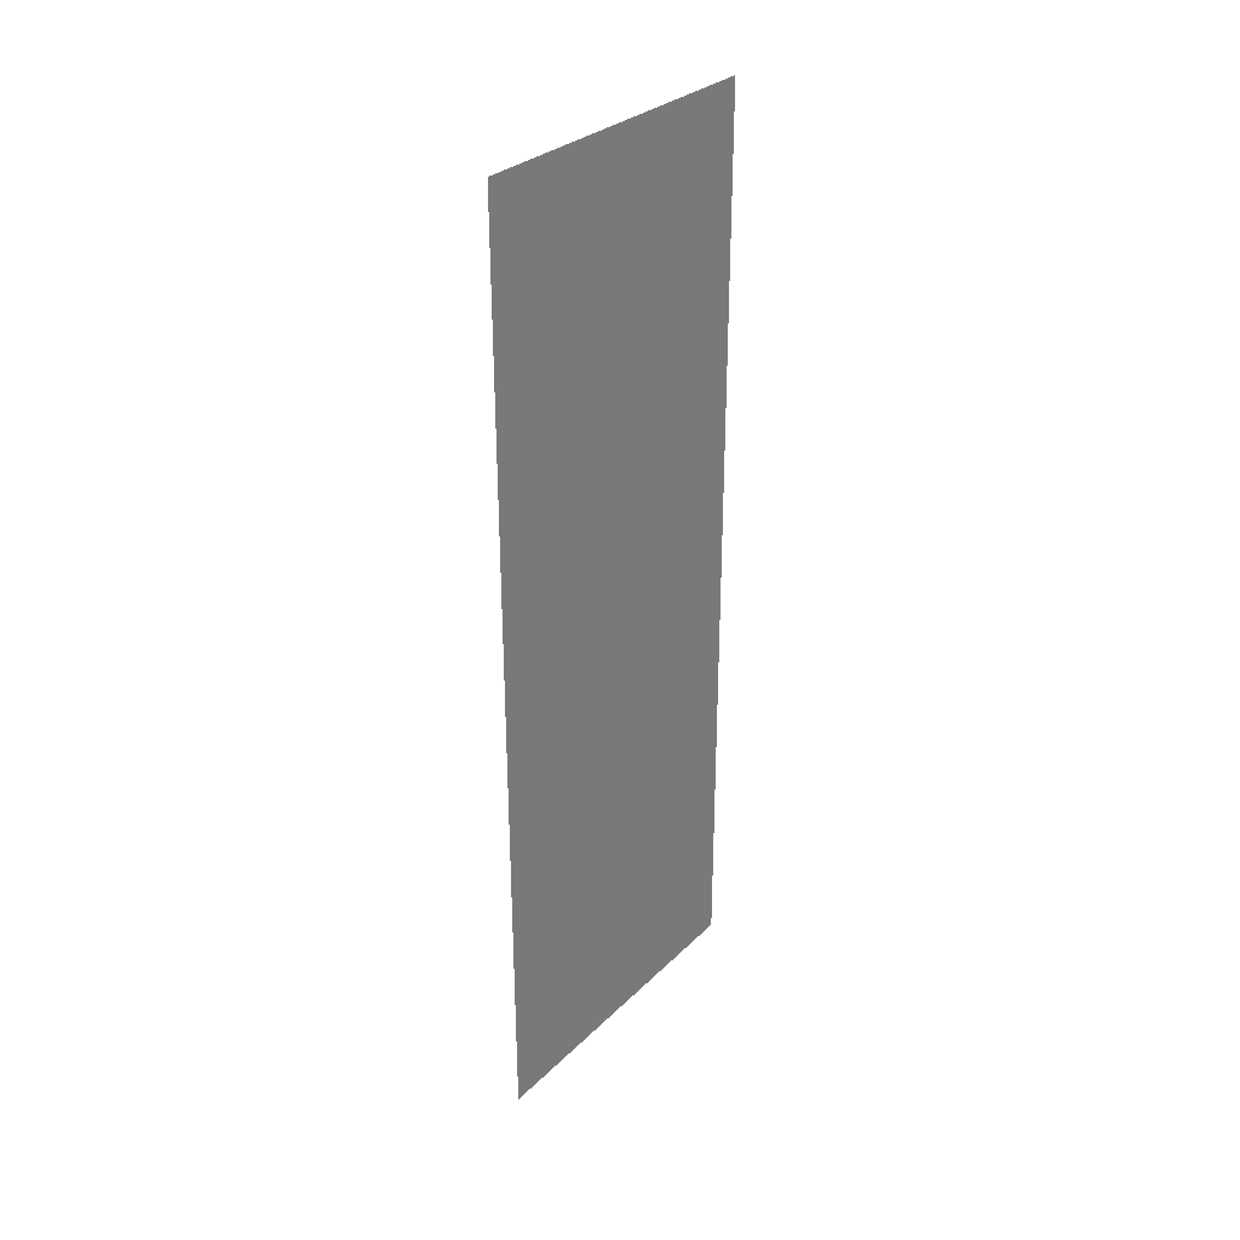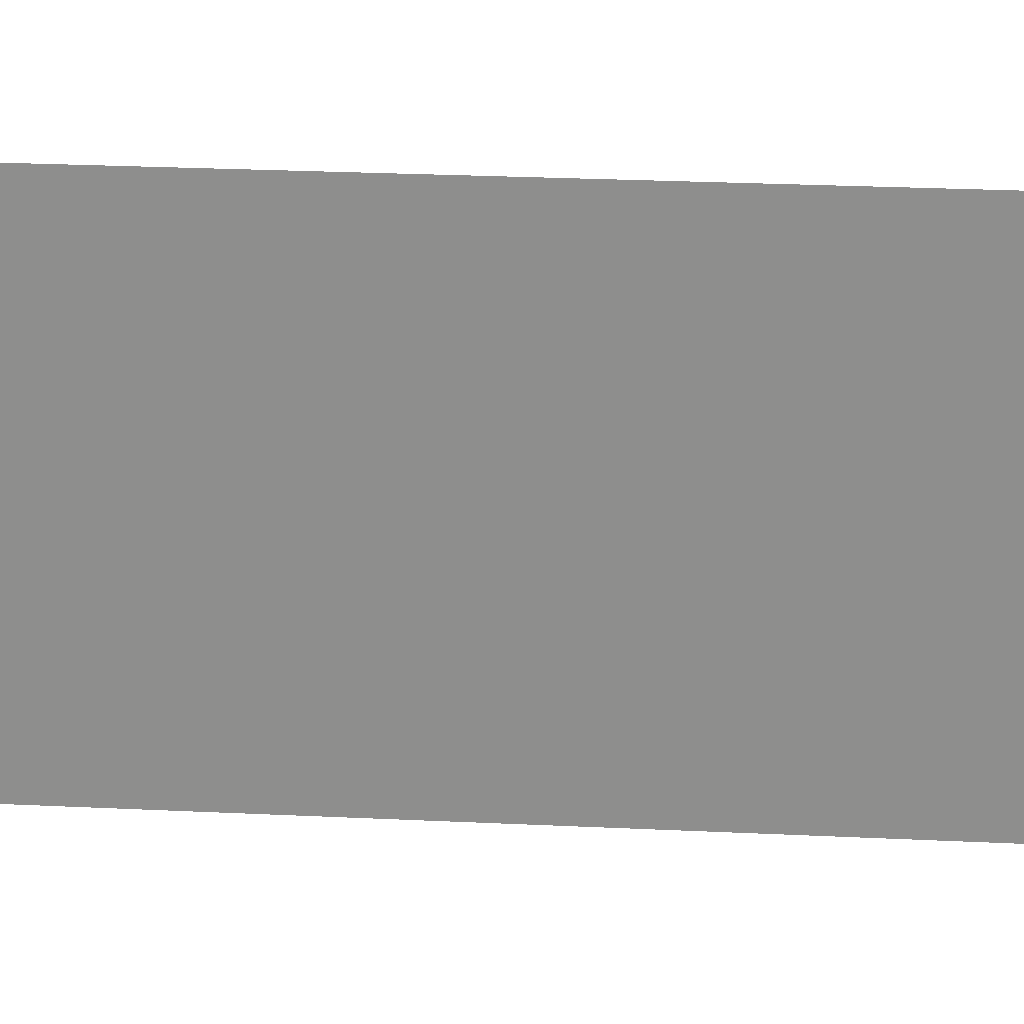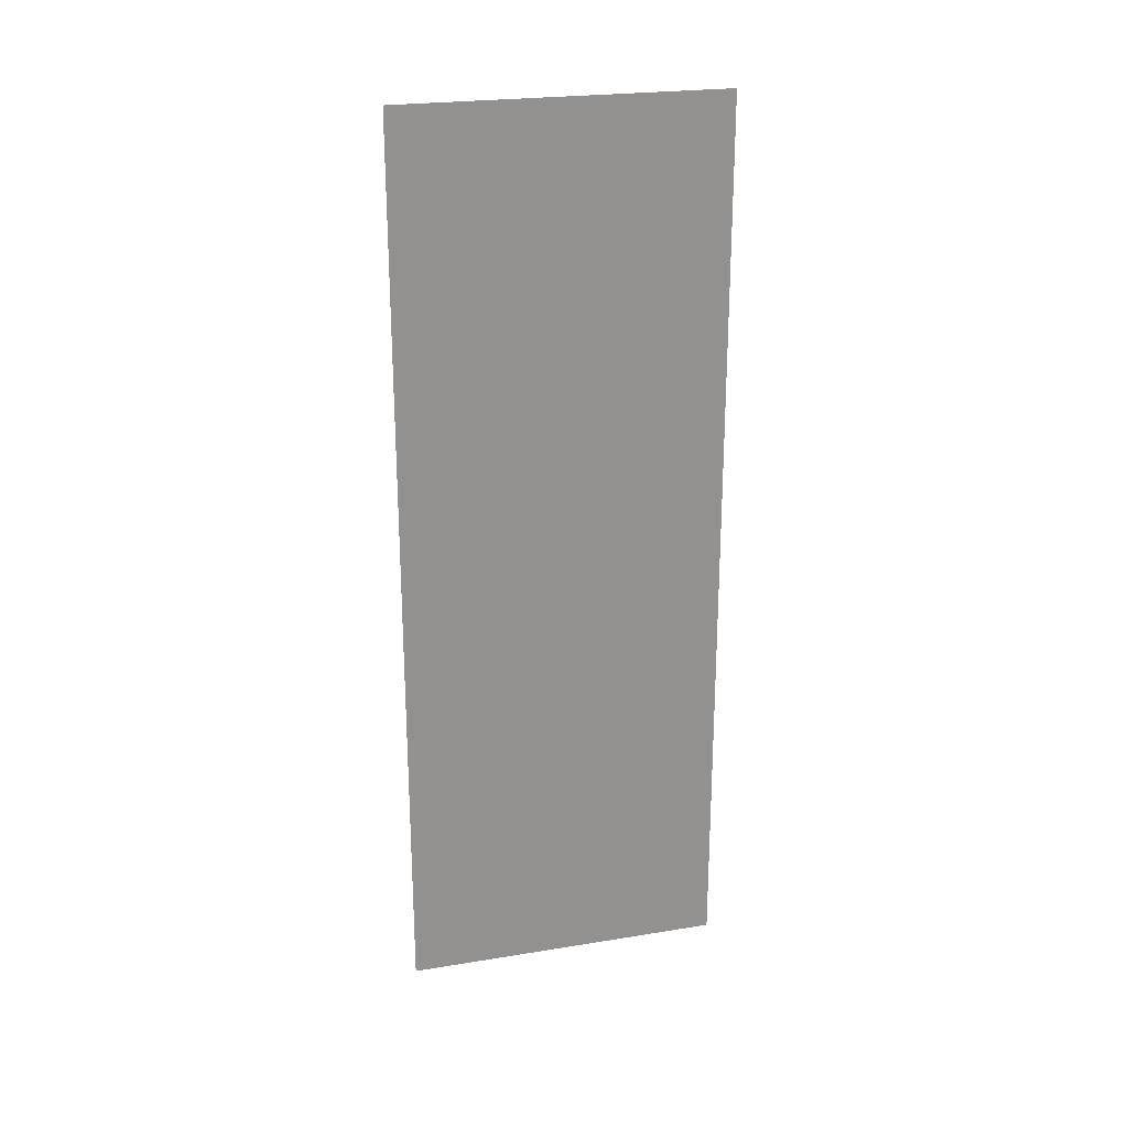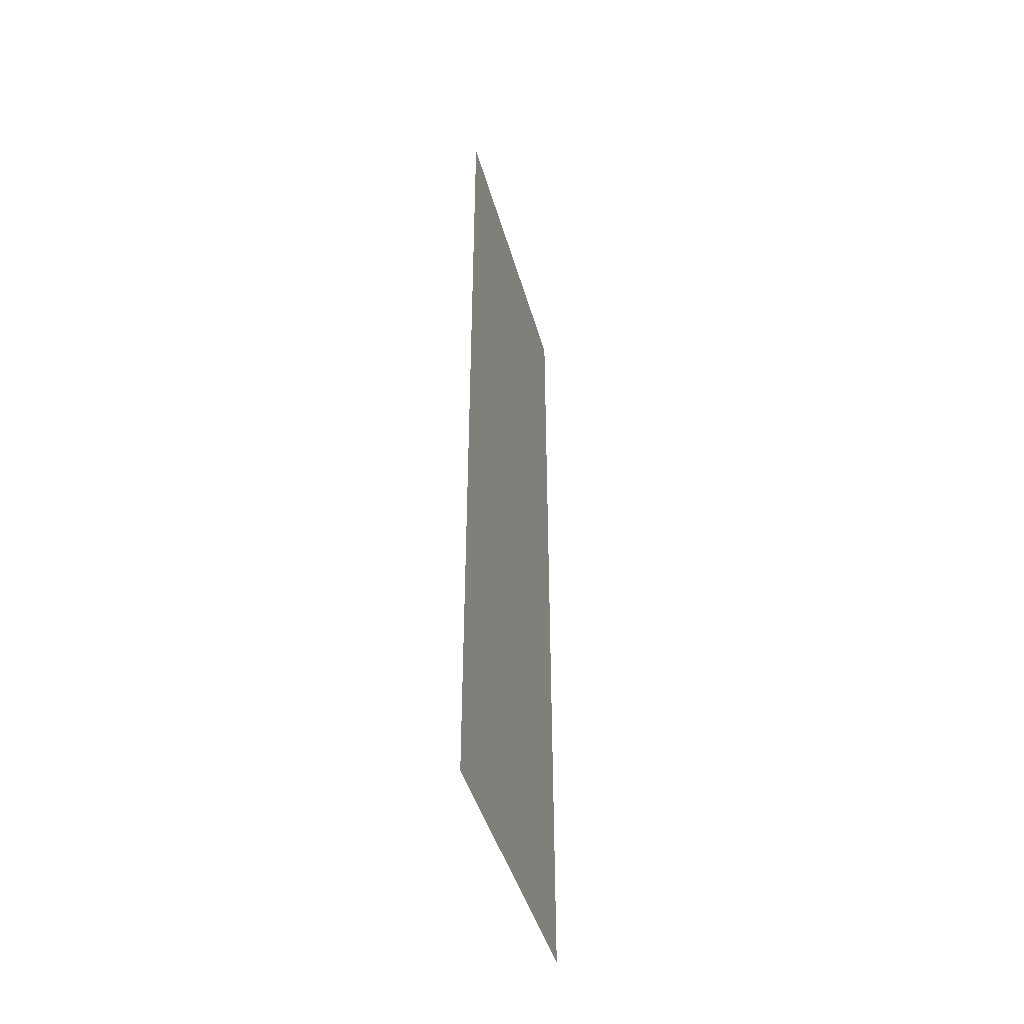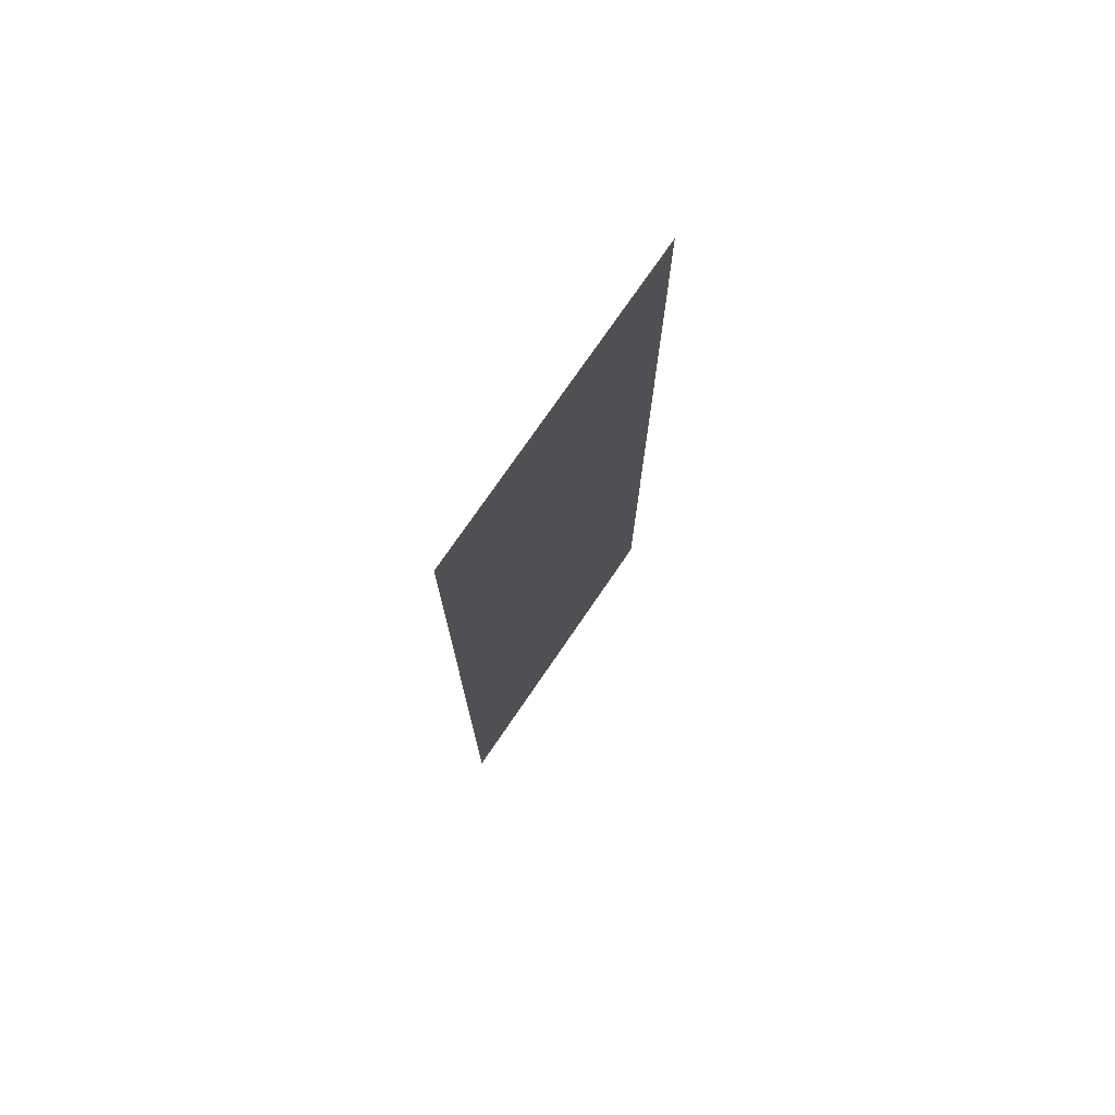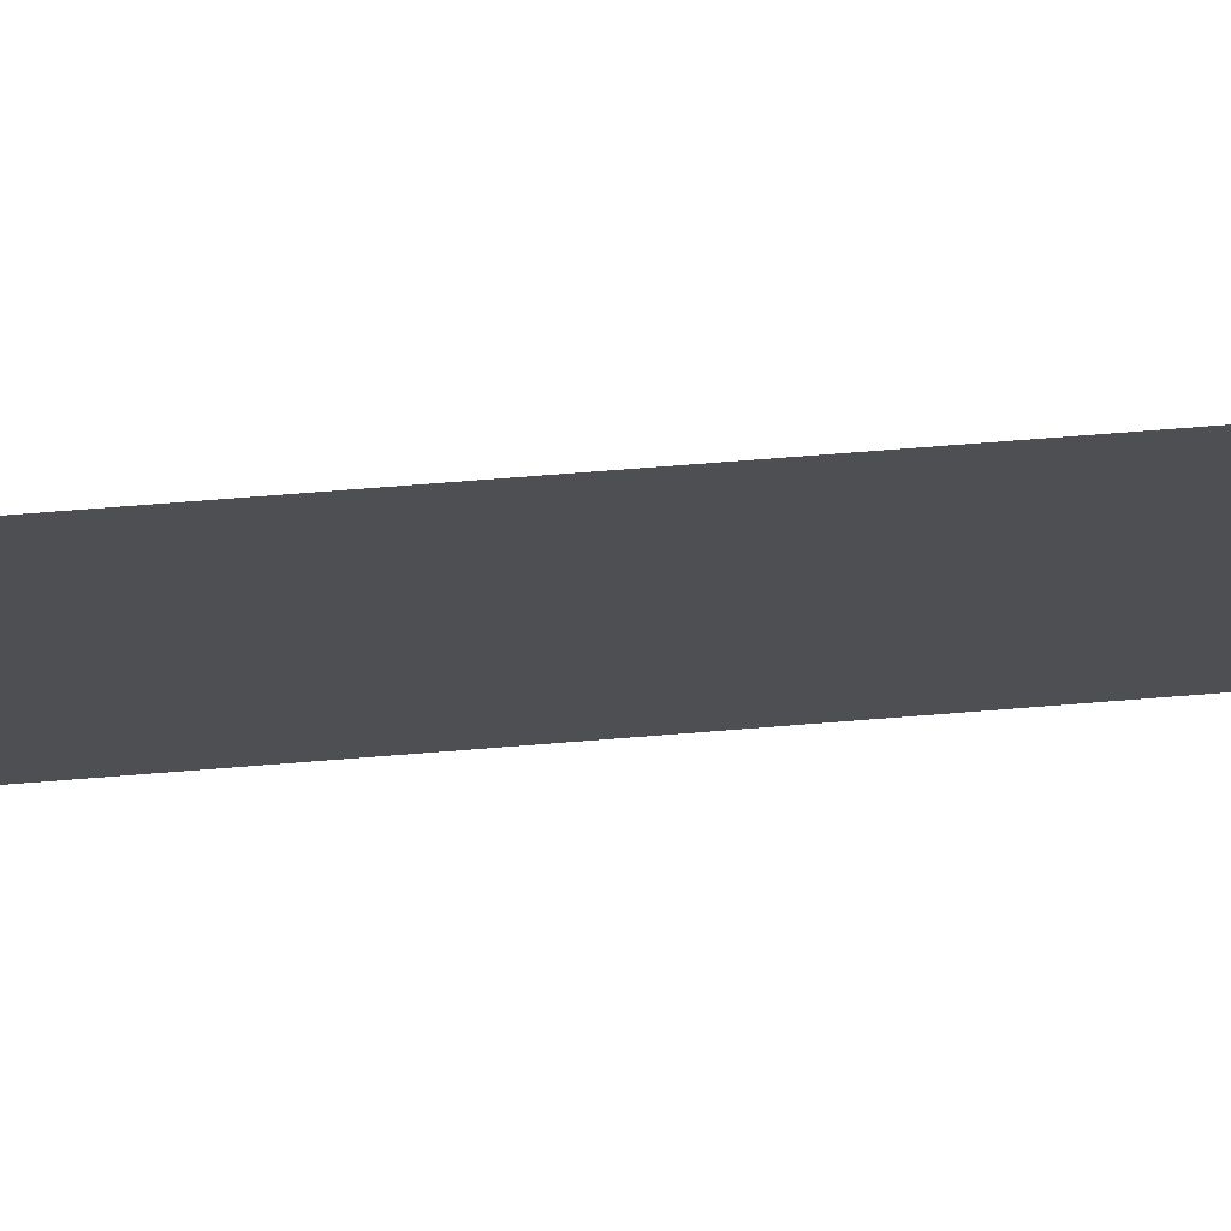
<metadata>
{"format":"obj","ext":"obj","renderer":"f3d","projection":"perspective","resolution":1024,"background":"white","views":[{"elev":30.7,"azim":-143.5,"up":"+Z"},{"elev":24.5,"azim":-85.4,"up":"+Y"},{"elev":23.9,"azim":74.9,"up":"+Z"},{"elev":-44.2,"azim":-164.6,"up":"+Z"},{"elev":74.7,"azim":34.3,"up":"+Z"},{"elev":71.8,"azim":-94.5,"up":"+Y"}]}
</metadata>
<code>
g Plane14
v 0 15.9 51.39
v 0 -15.9 51.39
v 0 15.9 -37.3
v 0 -15.9 -37.3
f 3 1 2
f 2 4 3

</code>
